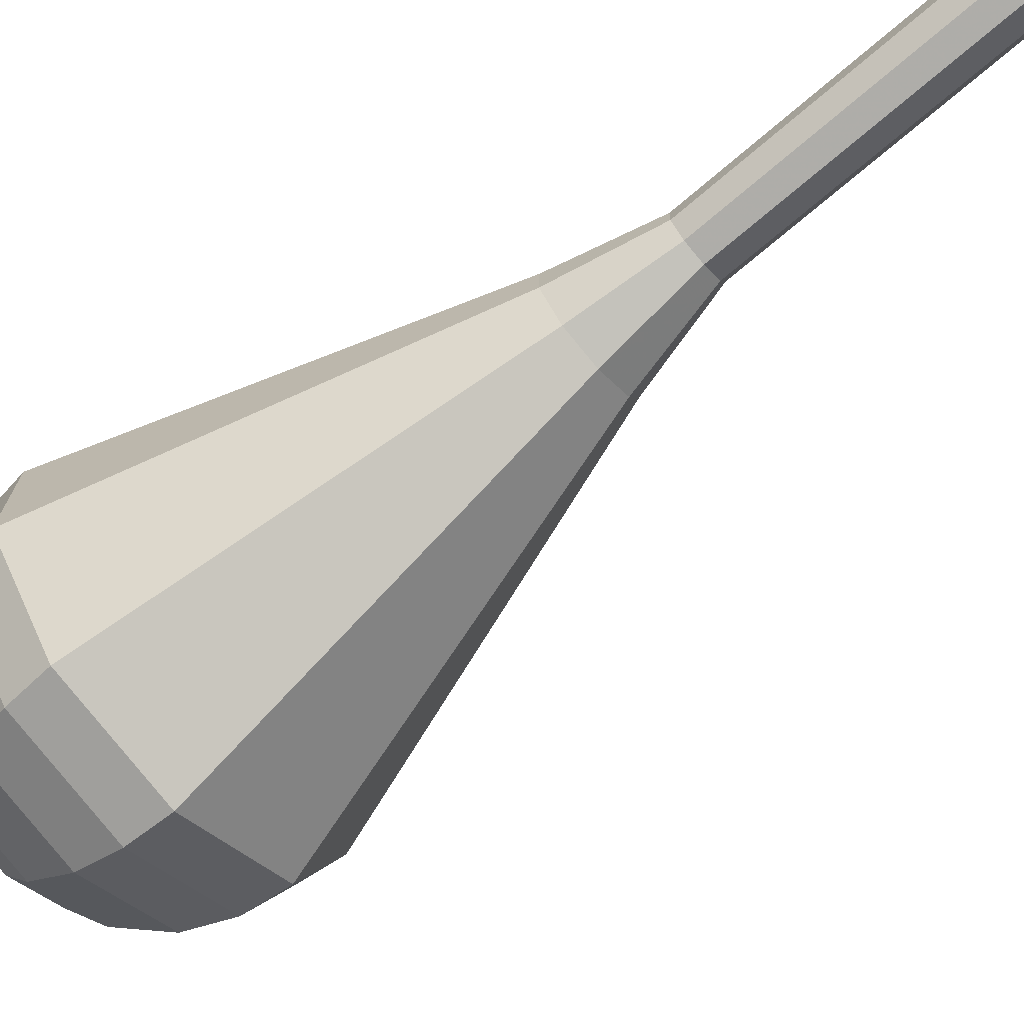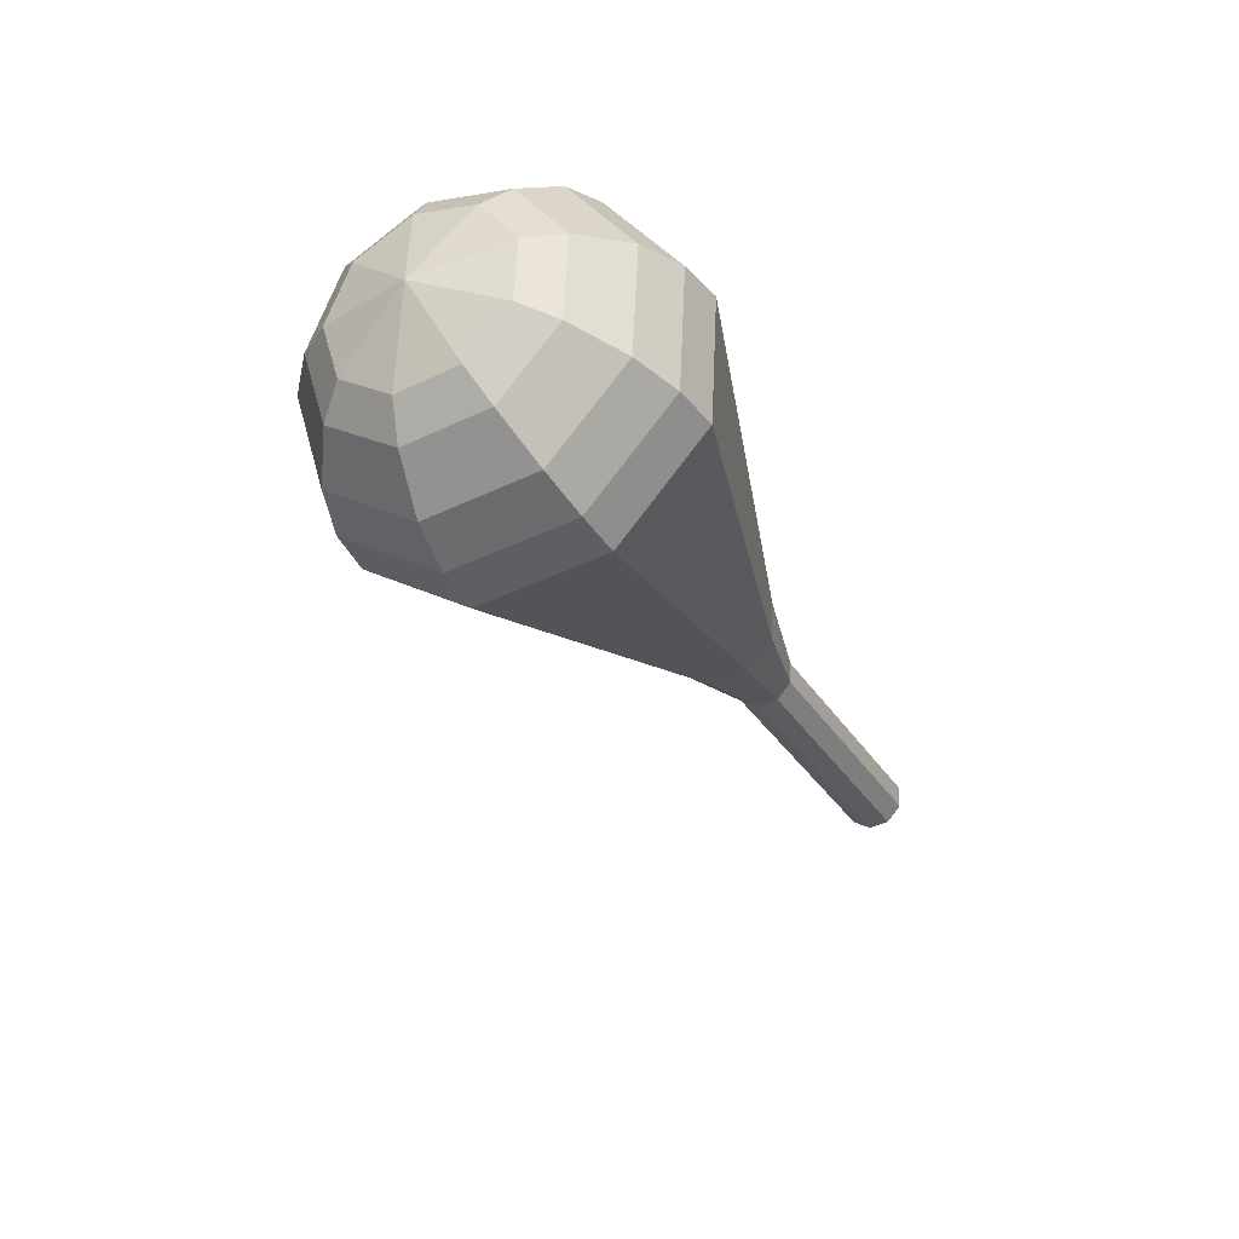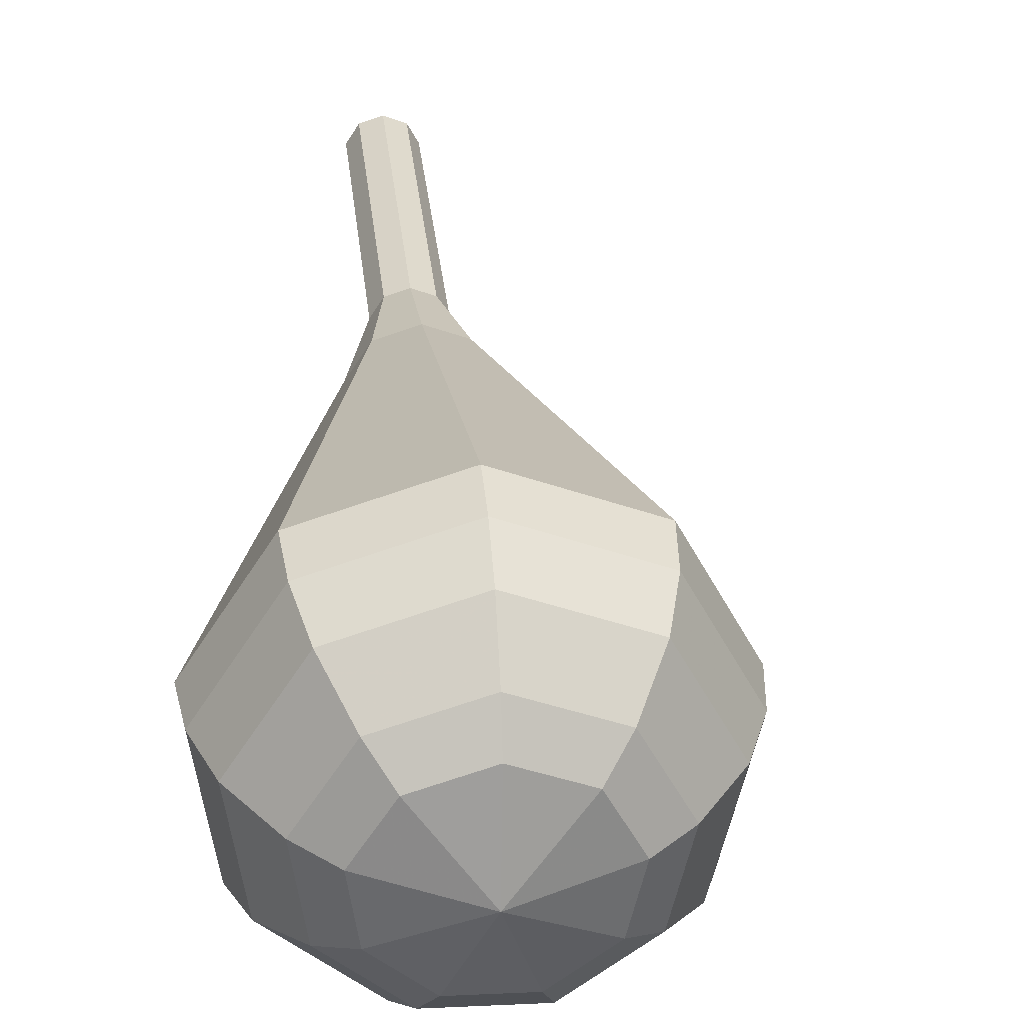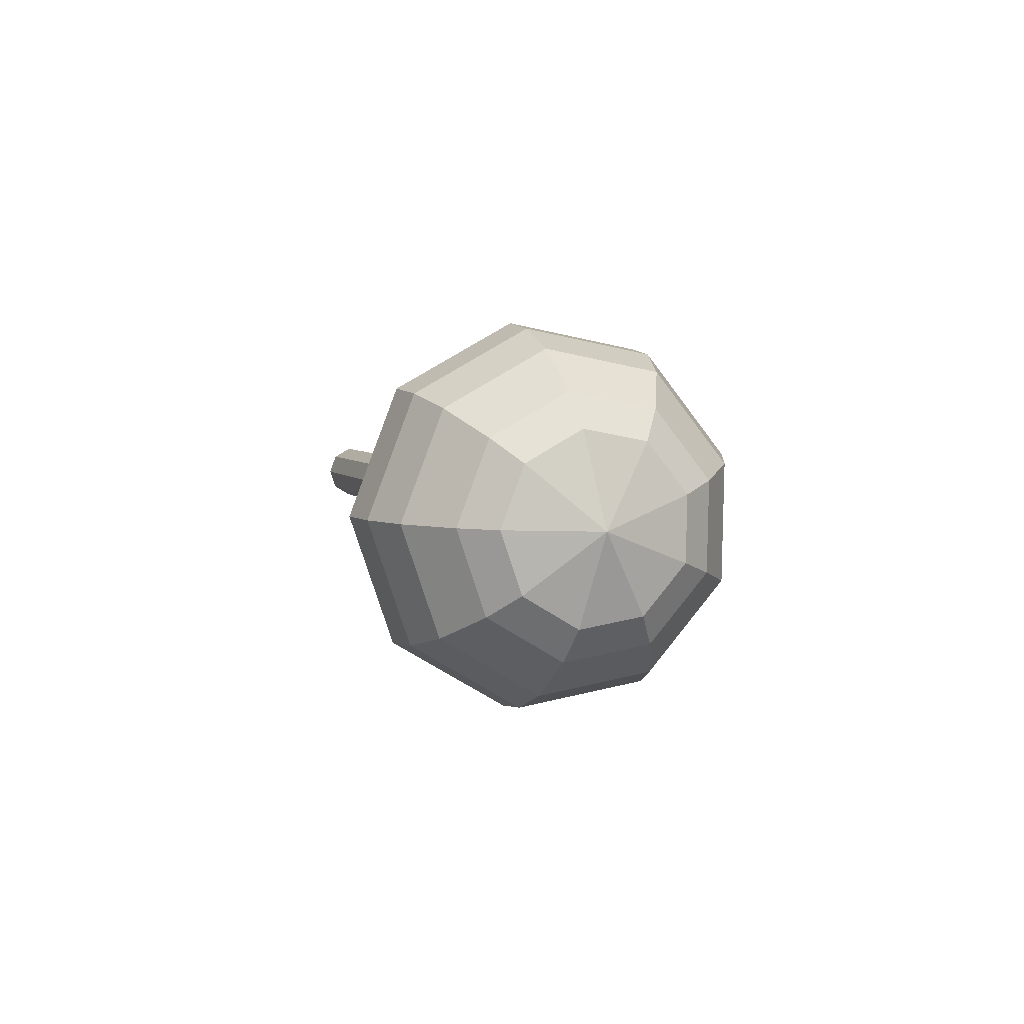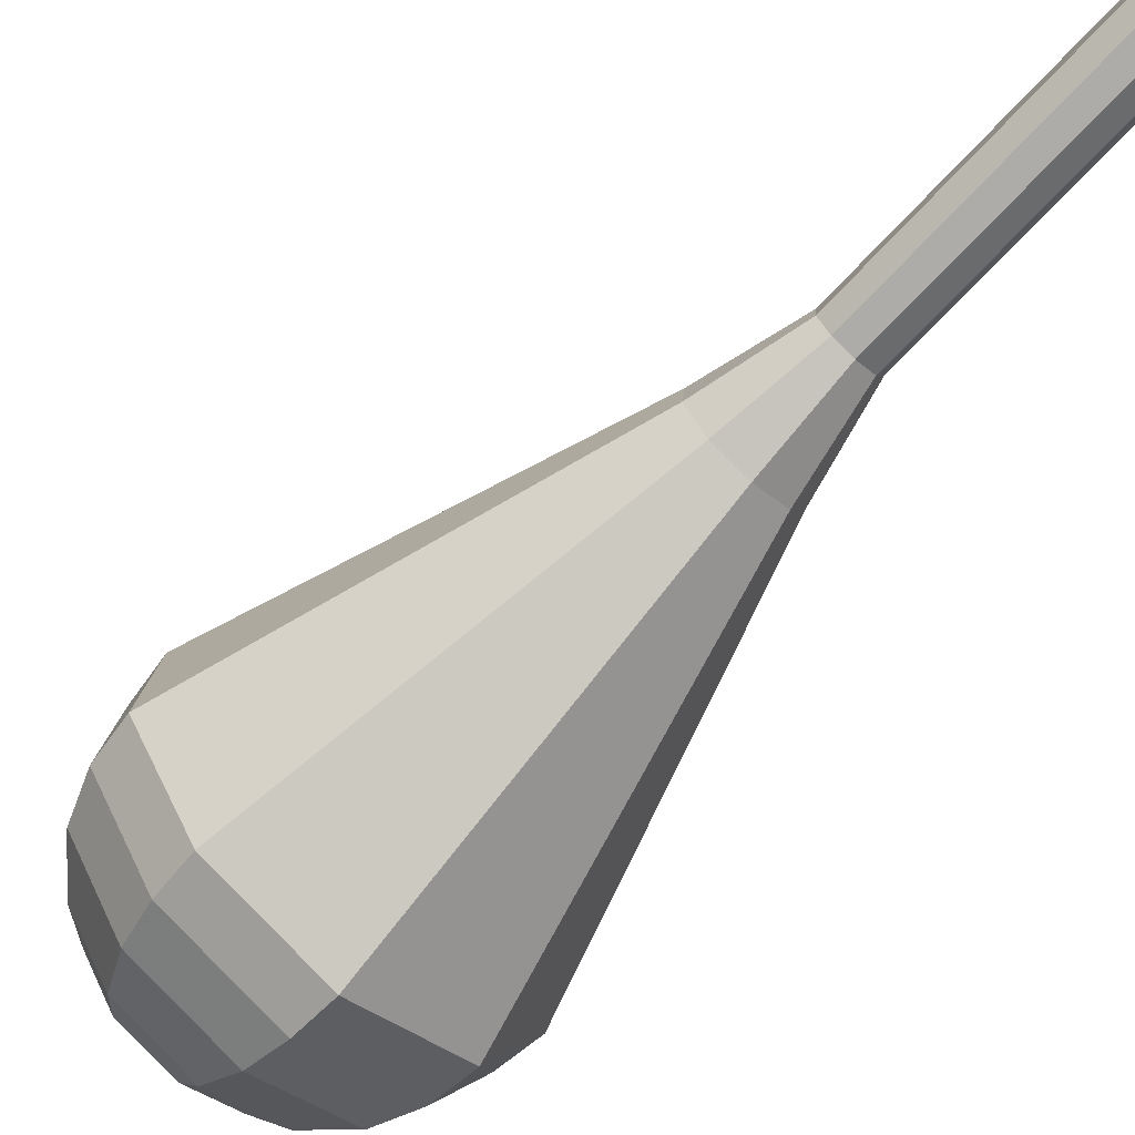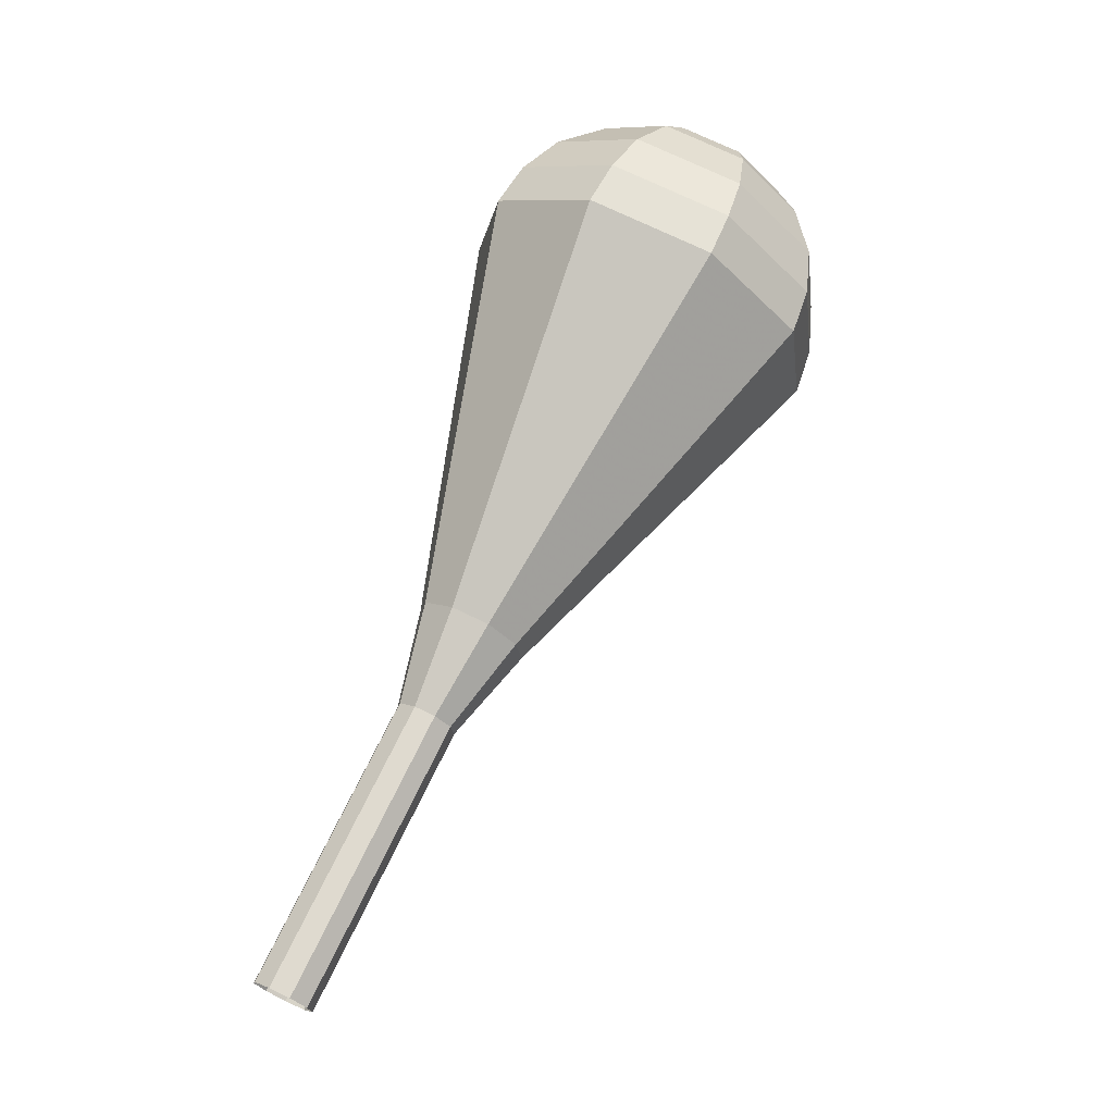
<metadata>
{"format":"obj","ext":"obj","renderer":"f3d","projection":"perspective","resolution":1024,"background":"white","views":[{"elev":71.3,"azim":69.5,"up":"+Y"},{"elev":54.7,"azim":111.2,"up":"+Z"},{"elev":9.7,"azim":6.7,"up":"+Y"},{"elev":73.6,"azim":-14.7,"up":"+Z"},{"elev":-35.9,"azim":145.5,"up":"+Y"},{"elev":-9.9,"azim":-82.1,"up":"+Z"}]}
</metadata>
<code>
g tube1
v NaN NaN NaN
v NaN NaN NaN
v NaN NaN NaN
v NaN NaN NaN
v NaN NaN NaN
v NaN NaN NaN
v NaN NaN NaN
v NaN NaN NaN
v NaN NaN NaN
v NaN NaN NaN
v 149.3 169.2 124
v 149.8 168.7 123.7
v 150.7 168.7 123.5
v 151.4 169.2 123.5
v 151.6 170 123.8
v 151.2 170.6 124.2
v 150.5 170.9 124.5
v 149.7 170.6 124.6
v 149.2 170 124.4
v 149.3 169.2 124
v 150.1 167.6 127.5
v 150.7 167.1 127.2
v 151.5 167.1 127
v 152.2 167.6 127
v 152.4 168.4 127.3
v 152.1 169 127.7
v 151.3 169.3 128
v 150.5 169 128.1
v 150 168.4 127.9
v 150.1 167.6 127.5
v 150.9 166 131
v 151.5 165.5 130.7
v 152.3 165.5 130.5
v 153 166 130.5
v 153.2 166.8 130.8
v 152.9 167.5 131.2
v 152.1 167.7 131.5
v 151.3 167.4 131.6
v 150.8 166.8 131.4
v 150.9 166 131
v 151.7 164.4 134.5
v 152.3 163.9 134.2
v 153.2 163.9 134
v 153.8 164.4 134
v 154.1 165.2 134.3
v 153.7 165.9 134.7
v 153 166.1 135
v 152.2 165.8 135.1
v 151.7 165.2 134.9
v 151.7 164.4 134.5
v 151.7 162.3 138
v 152.7 161.4 137.4
v 154.2 161.4 137
v 155.5 162.4 137.1
v 155.9 163.8 137.7
v 155.2 165 138.4
v 153.9 165.4 138.9
v 152.4 165 139
v 151.5 163.7 138.7
v 151.7 162.3 138
v 151 157.9 145
v 153.3 156 143.6
v 156.6 156 142.8
v 159.2 158 143.1
v 160.1 161 144.2
v 158.7 163.6 145.8
v 155.8 164.7 146.9
v 152.6 163.6 147.2
v 150.7 160.9 146.4
v 151 157.9 145
v 150.3 153.5 152
v 153.9 150.5 149.8
v 158.9 150.6 148.6
v 163 153.6 149
v 164.3 158.2 150.8
v 162.2 162.3 153.2
v 157.7 163.9 155
v 152.8 162.2 155.4
v 149.9 158.2 154.2
v 150.3 153.5 152
v 151 152.9 153.7
v 154.4 150 151.5
v 159.2 150 150.4
v 163.2 153 150.8
v 164.5 157.4 152.5
v 162.4 161.3 154.8
v 158 162.9 156.5
v 153.3 161.3 156.9
v 150.5 157.4 155.8
v 151 152.9 153.7
v 152 152.5 155.3
v 155.1 149.9 153.4
v 159.4 149.9 152.4
v 163 152.5 152.8
v 164.1 156.5 154.3
v 162.3 160 156.4
v 158.4 161.4 157.9
v 154.2 160 158.3
v 151.7 156.5 157.2
v 152 152.5 155.3
v 153.8 152.4 157
v 156.1 150.4 155.5
v 159.4 150.5 154.8
v 162.2 152.5 155
v 163 155.5 156.2
v 161.6 158.2 157.8
v 158.6 159.3 159
v 155.4 158.2 159.2
v 153.5 155.5 158.5
v 153.8 152.4 157
v 155.2 152.7 157.8
v 156.9 151.2 156.8
v 159.3 151.2 156.2
v 161.3 152.7 156.4
v 161.9 154.9 157.3
v 160.9 156.9 158.4
v 158.7 157.7 159.3
v 156.4 156.9 159.5
v 155 154.9 158.9
v 155.2 152.7 157.8
v 158.6 154 158.7
v 158.6 154 158.7
v 158.6 154 158.7
v 158.6 154 158.7
v 158.6 154 158.7
v 158.6 154 158.7
v 158.6 154 158.7
v 158.6 154 158.7
v 158.6 154 158.7
v 158.6 154 158.7
f 1 2 12
f 12 11 1
f 2 3 13
f 13 12 2
f 3 4 14
f 14 13 3
f 4 5 15
f 15 14 4
f 5 6 16
f 16 15 5
f 6 7 17
f 17 16 6
f 7 8 18
f 18 17 7
f 8 9 19
f 19 18 8
f 9 10 20
f 20 19 9
f 11 12 22
f 22 21 11
f 12 13 23
f 23 22 12
f 13 14 24
f 24 23 13
f 14 15 25
f 25 24 14
f 15 16 26
f 26 25 15
f 16 17 27
f 27 26 16
f 17 18 28
f 28 27 17
f 18 19 29
f 29 28 18
f 19 20 30
f 30 29 19
f 21 22 32
f 32 31 21
f 22 23 33
f 33 32 22
f 23 24 34
f 34 33 23
f 24 25 35
f 35 34 24
f 25 26 36
f 36 35 25
f 26 27 37
f 37 36 26
f 27 28 38
f 38 37 27
f 28 29 39
f 39 38 28
f 29 30 40
f 40 39 29
f 31 32 42
f 42 41 31
f 32 33 43
f 43 42 32
f 33 34 44
f 44 43 33
f 34 35 45
f 45 44 34
f 35 36 46
f 46 45 35
f 36 37 47
f 47 46 36
f 37 38 48
f 48 47 37
f 38 39 49
f 49 48 38
f 39 40 50
f 50 49 39
f 41 42 52
f 52 51 41
f 42 43 53
f 53 52 42
f 43 44 54
f 54 53 43
f 44 45 55
f 55 54 44
f 45 46 56
f 56 55 45
f 46 47 57
f 57 56 46
f 47 48 58
f 58 57 47
f 48 49 59
f 59 58 48
f 49 50 60
f 60 59 49
f 51 52 62
f 62 61 51
f 52 53 63
f 63 62 52
f 53 54 64
f 64 63 53
f 54 55 65
f 65 64 54
f 55 56 66
f 66 65 55
f 56 57 67
f 67 66 56
f 57 58 68
f 68 67 57
f 58 59 69
f 69 68 58
f 59 60 70
f 70 69 59
f 61 62 72
f 72 71 61
f 62 63 73
f 73 72 62
f 63 64 74
f 74 73 63
f 64 65 75
f 75 74 64
f 65 66 76
f 76 75 65
f 66 67 77
f 77 76 66
f 67 68 78
f 78 77 67
f 68 69 79
f 79 78 68
f 69 70 80
f 80 79 69
f 71 72 82
f 82 81 71
f 72 73 83
f 83 82 72
f 73 74 84
f 84 83 73
f 74 75 85
f 85 84 74
f 75 76 86
f 86 85 75
f 76 77 87
f 87 86 76
f 77 78 88
f 88 87 77
f 78 79 89
f 89 88 78
f 79 80 90
f 90 89 79
f 81 82 92
f 92 91 81
f 82 83 93
f 93 92 82
f 83 84 94
f 94 93 83
f 84 85 95
f 95 94 84
f 85 86 96
f 96 95 85
f 86 87 97
f 97 96 86
f 87 88 98
f 98 97 87
f 88 89 99
f 99 98 88
f 89 90 100
f 100 99 89
f 91 92 102
f 102 101 91
f 92 93 103
f 103 102 92
f 93 94 104
f 104 103 93
f 94 95 105
f 105 104 94
f 95 96 106
f 106 105 95
f 96 97 107
f 107 106 96
f 97 98 108
f 108 107 97
f 98 99 109
f 109 108 98
f 99 100 110
f 110 109 99
f 101 102 112
f 112 111 101
f 102 103 113
f 113 112 102
f 103 104 114
f 114 113 103
f 104 105 115
f 115 114 104
f 105 106 116
f 116 115 105
f 106 107 117
f 117 116 106
f 107 108 118
f 118 117 107
f 108 109 119
f 119 118 108
f 109 110 120
f 120 119 109
f 111 112 122
f 122 121 111
f 112 113 123
f 123 122 112
f 113 114 124
f 124 123 113
f 114 115 125
f 125 124 114
f 115 116 126
f 126 125 115
f 116 117 127
f 127 126 116
f 117 118 128
f 128 127 117
f 118 119 129
f 129 128 118
f 119 120 130
f 130 129 119
g

</code>
